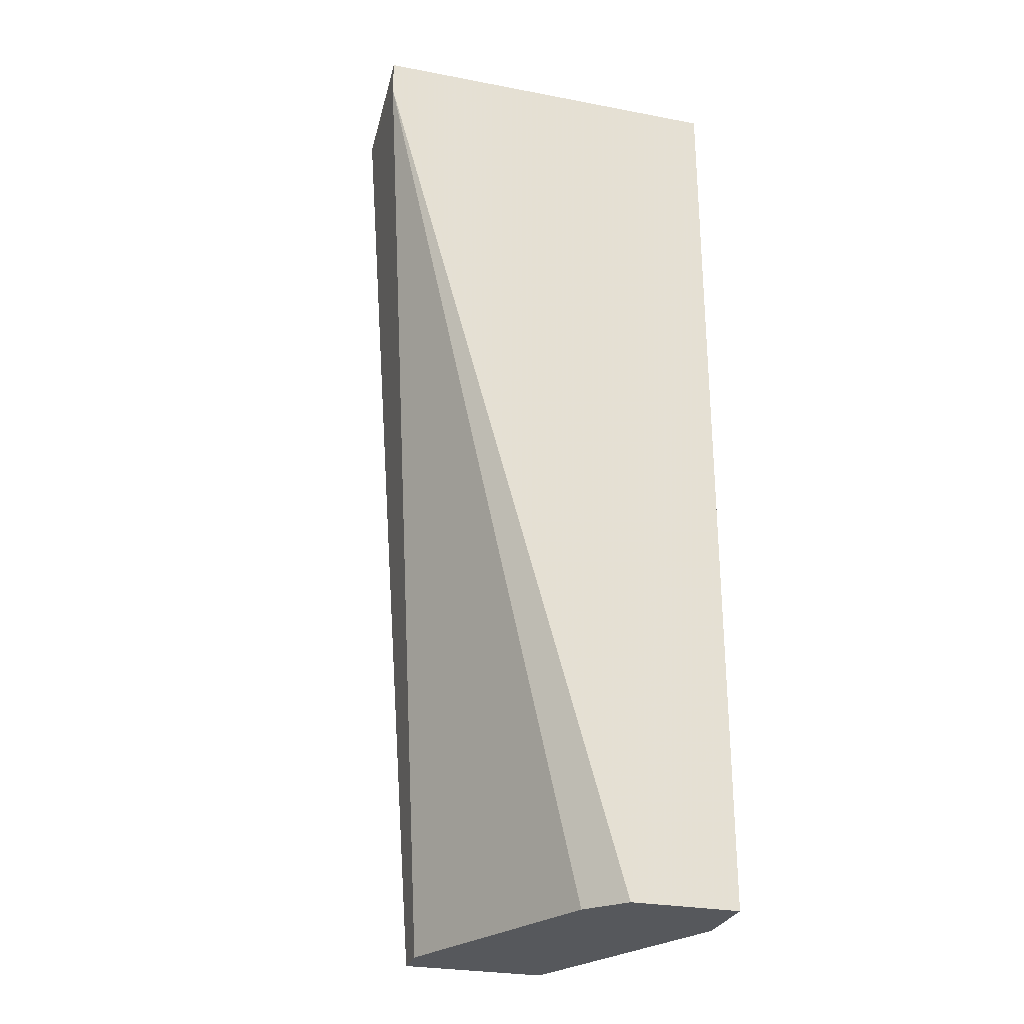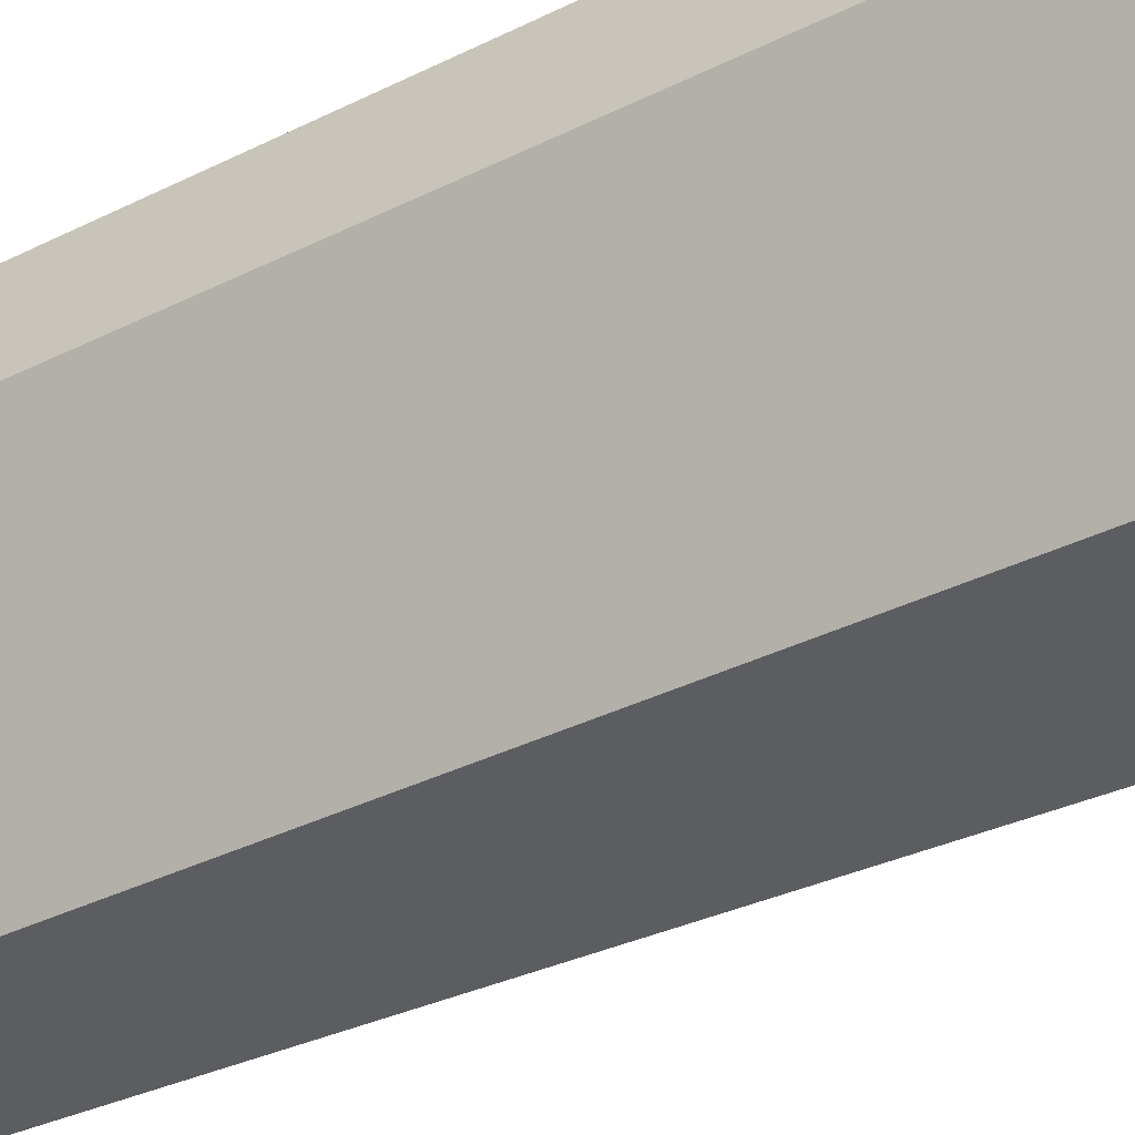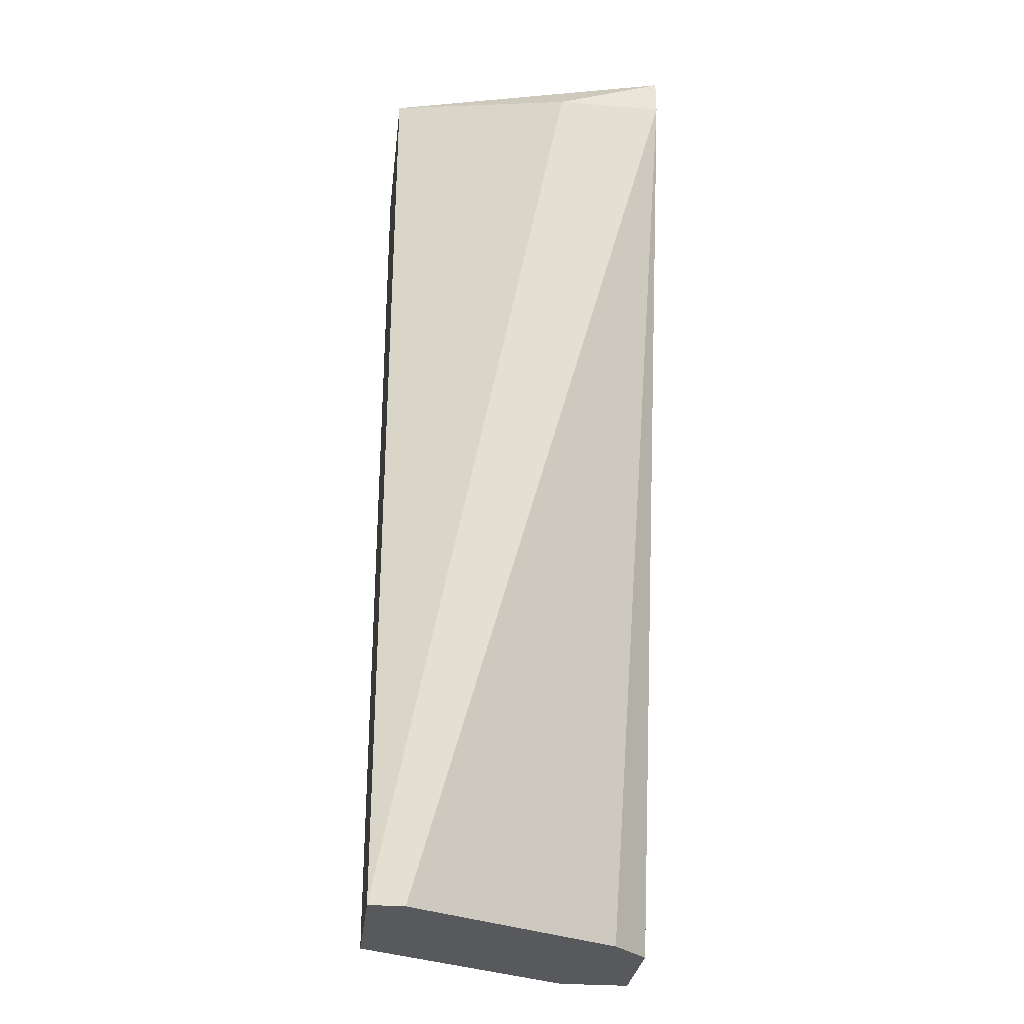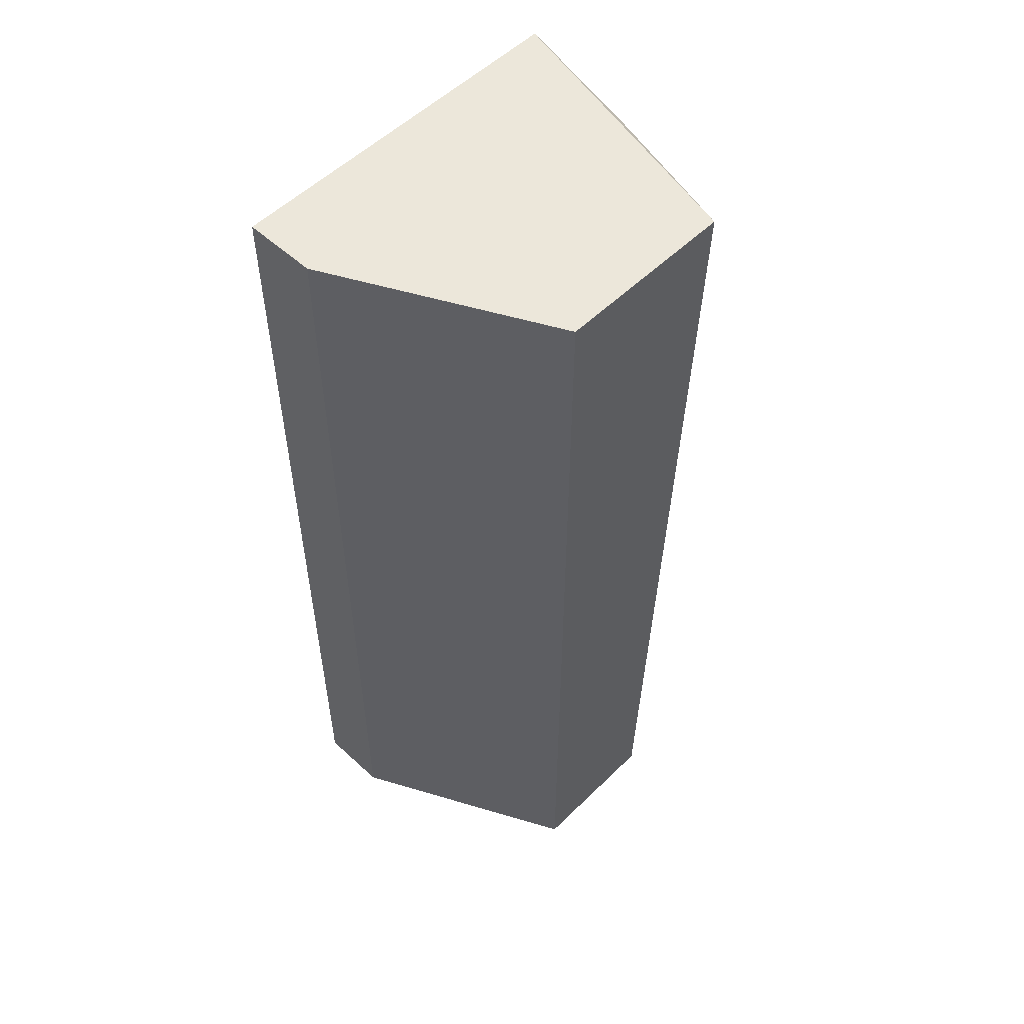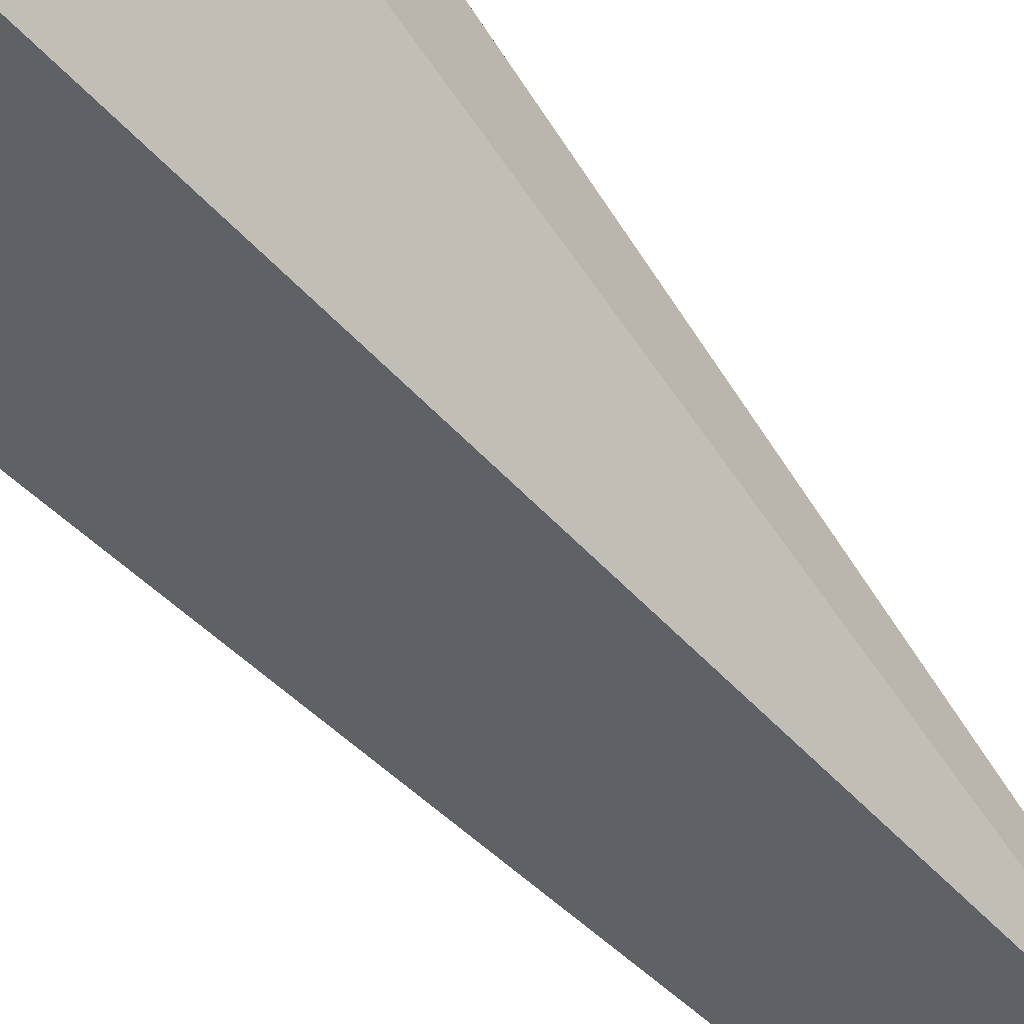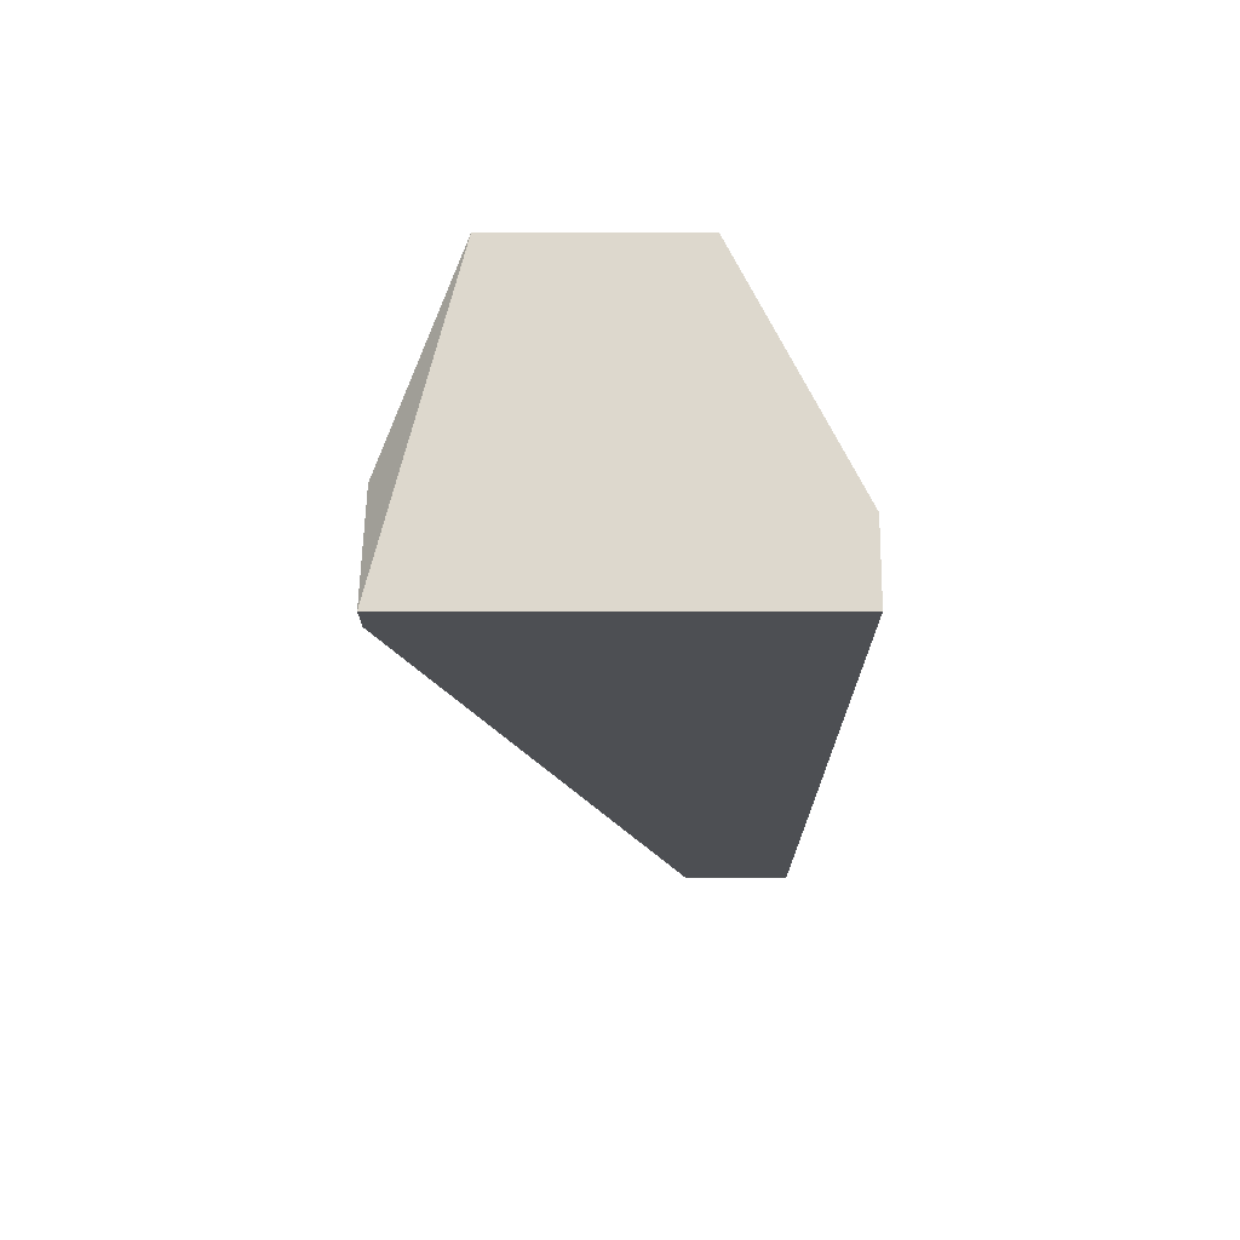
<metadata>
{"format":"obj","ext":"obj","renderer":"f3d","projection":"perspective","resolution":1024,"background":"white","views":[{"elev":-27.8,"azim":-16.2,"up":"+Y"},{"elev":-35.4,"azim":123.7,"up":"+Z"},{"elev":-29.3,"azim":-96.6,"up":"+Y"},{"elev":54.1,"azim":134.1,"up":"+Y"},{"elev":-49.5,"azim":-138.0,"up":"+Z"},{"elev":72.2,"azim":-0.0,"up":"+Y"}]}
</metadata>
<code>
v 0.02911 -0.01303 -0.01404
v 0.02911 -0.01303 -0.01502
v 0.03203 -0.01303 -0.008196
v 0.03594 0.01232 -0.00722
v 0.03594 0.01232 -0.00917
v 0.03594 -0.01303 -0.00722
v 0.03594 -0.01303 -0.00917
v 0.02618 0.01134 -0.00722
v 0.02618 0.01134 -0.01015
v 0.02618 0.01232 -0.00722
v 0.03301 0.01232 -0.01502
v 0.03301 -0.01303 -0.00722
v 0.03301 -0.01303 -0.01502
v 0.02814 0.01232 -0.01502
f 1 3 8
f 12 2 7
f 11 5 7
f 5 11 10
f 10 11 14
f 2 9 14
f 11 2 14
f 9 10 14
f 7 5 4
f 10 12 4
f 5 10 4
f 2 11 13
f 7 2 13
f 11 7 13
f 12 7 6
f 4 12 6
f 7 4 6
f 9 2 1
f 2 12 1
f 1 12 3
f 3 12 8
f 10 9 8
f 12 10 8
f 9 1 8

</code>
